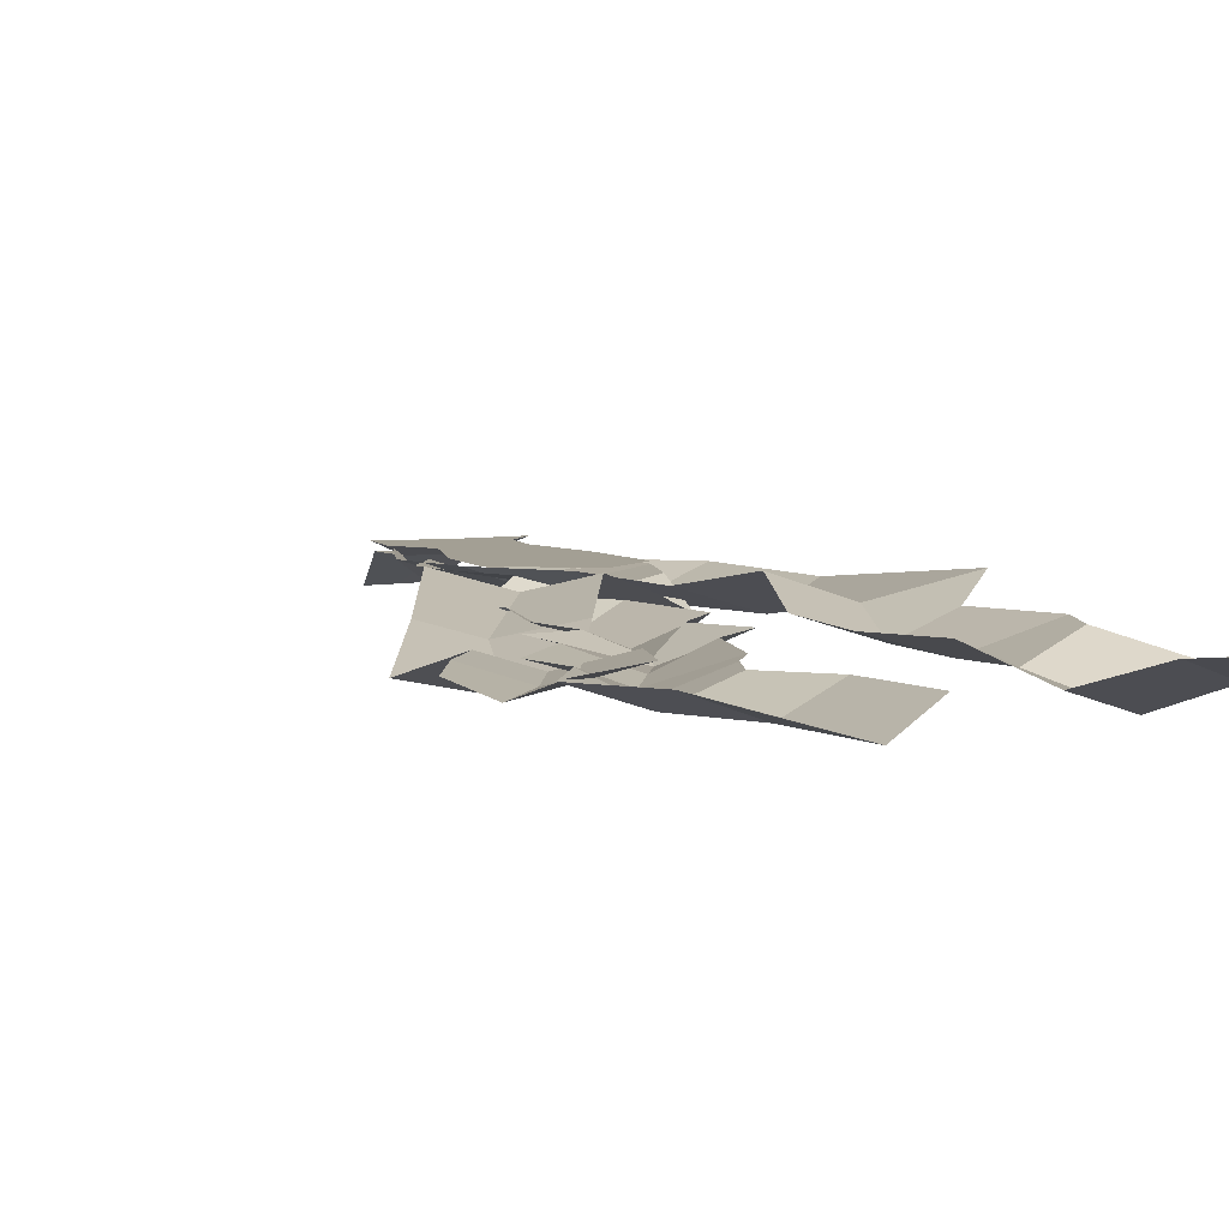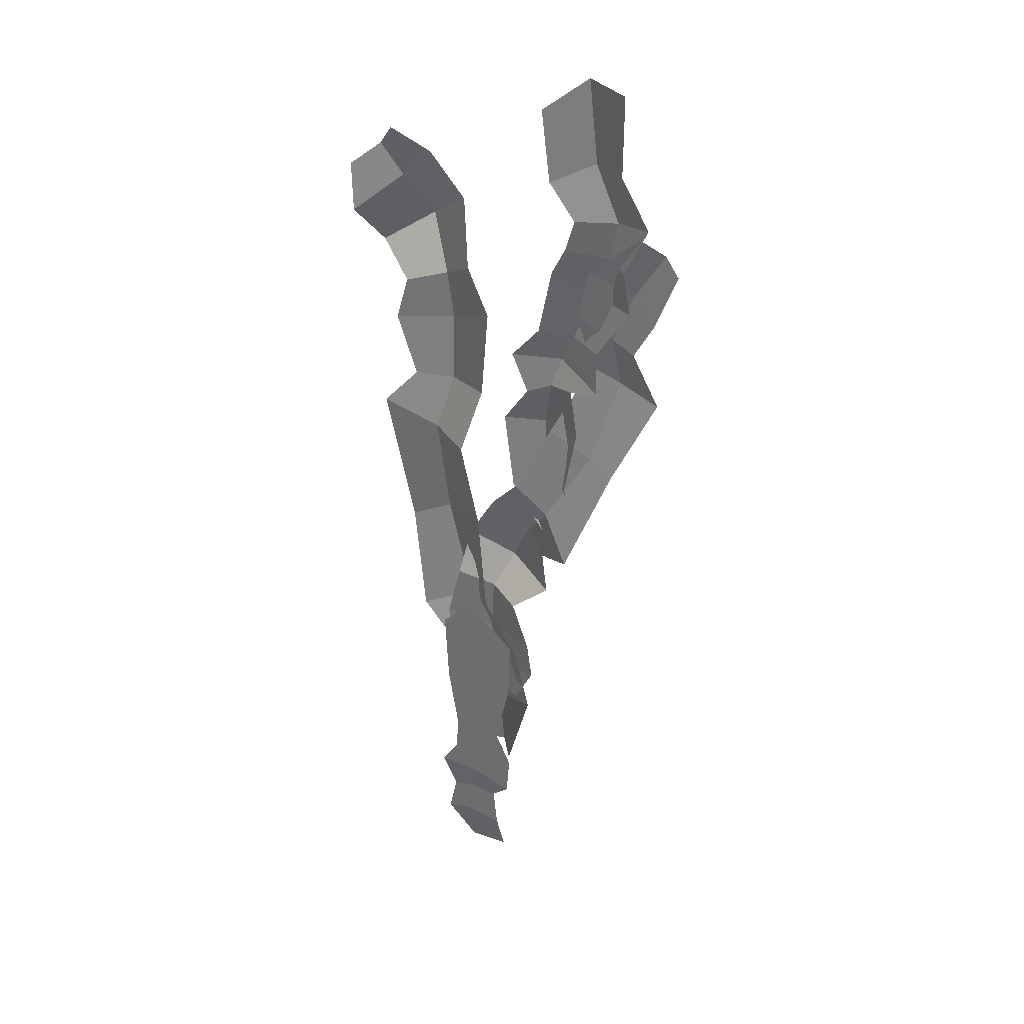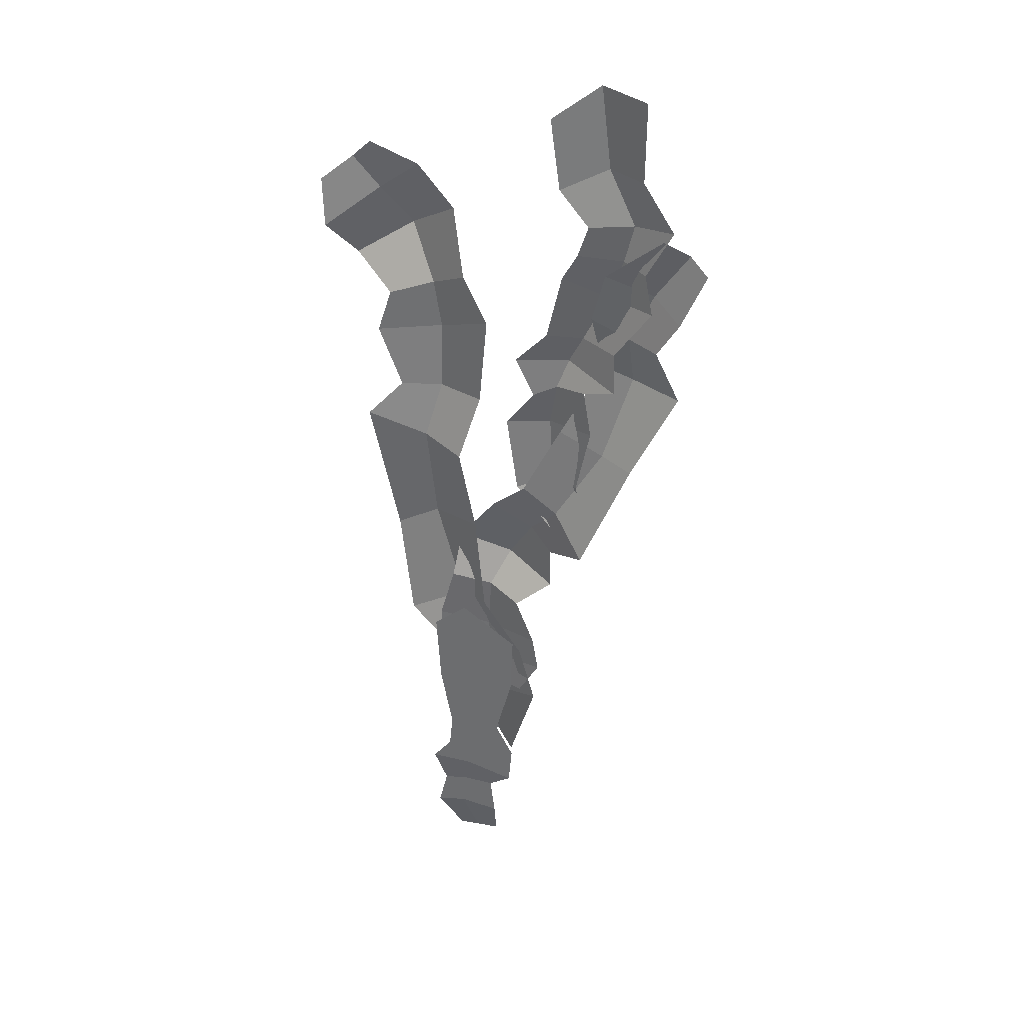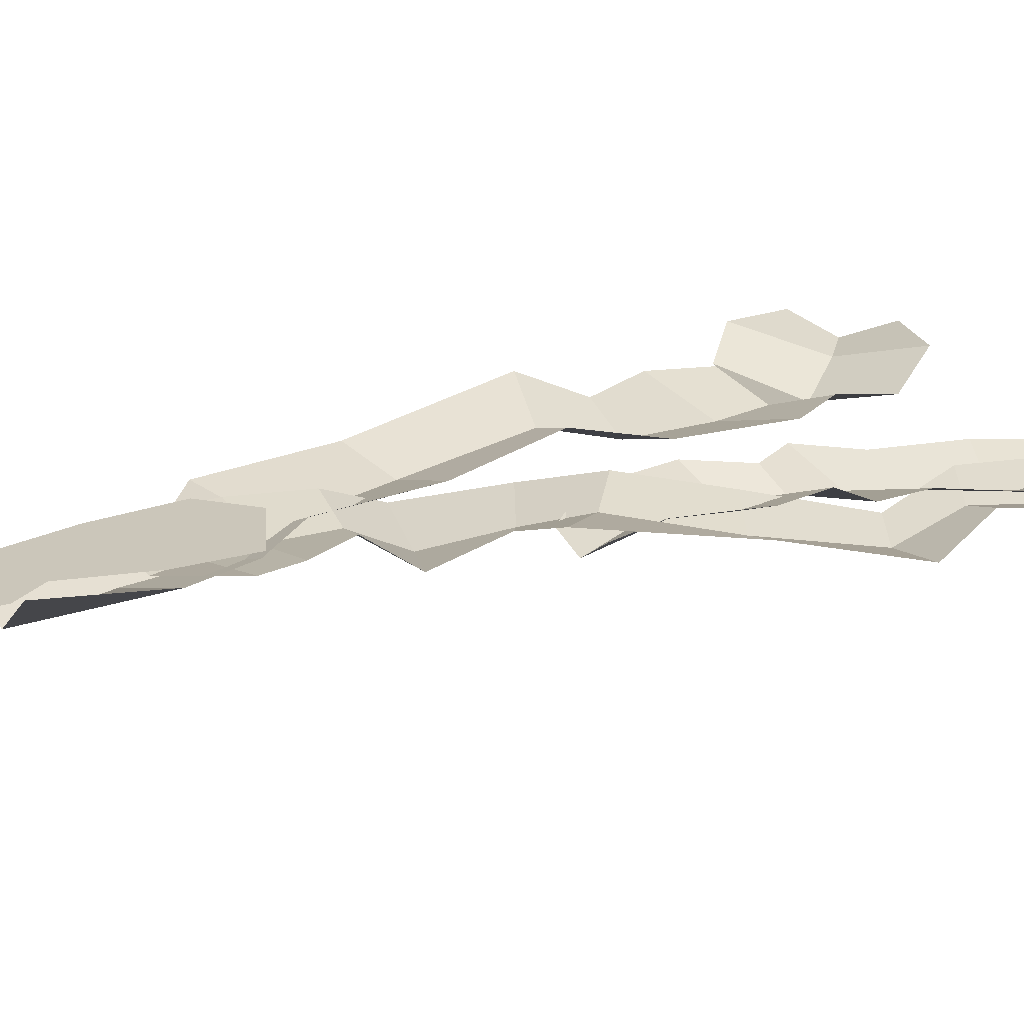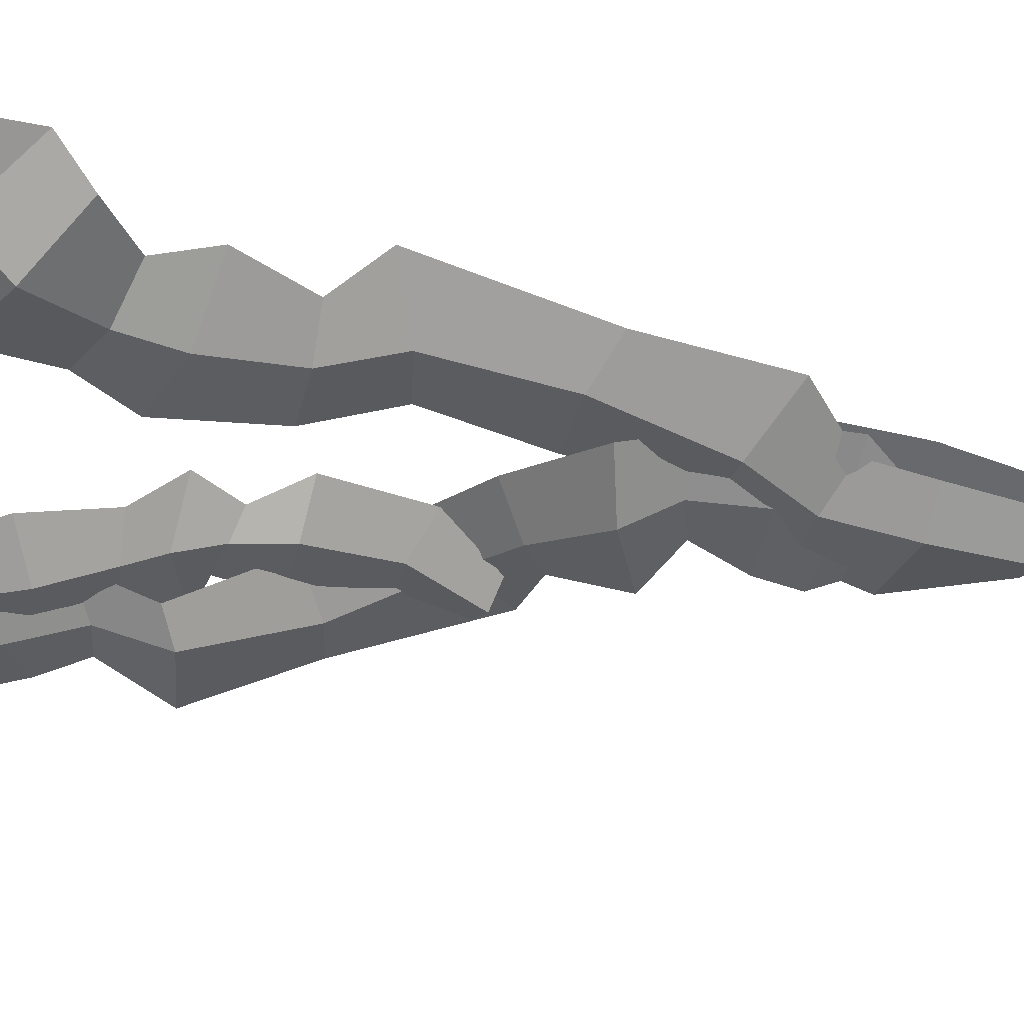
<metadata>
{"format":"obj","ext":"obj","renderer":"f3d","projection":"perspective","resolution":1024,"background":"white","views":[{"elev":5.4,"azim":157.4,"up":"+Z"},{"elev":28.7,"azim":40.6,"up":"+Y"},{"elev":32.2,"azim":27.4,"up":"+Y"},{"elev":21.2,"azim":59.5,"up":"+Z"},{"elev":-52.8,"azim":-99.9,"up":"+Z"}]}
</metadata>
<code>
o Plane.076_Plane.077
v -0.8031 2.615 -0.2623
v -1.021 2.914 -0.1297
v -0.03938 -2.189 -0.2204
v -1.263 3.129 -0.1297
v -1.484 2.941 -0
v -1.021 3.336 -0
v -0.5989 3.227 -0
v -0.3676 2.86 -0.1326
v -0.2179 2.356 -0
v -0.01373 2.002 -0
v -0.08178 1.308 -0
v -0.2179 0.7912 0.1111
v -0.1362 0.09717 -0
v -0.05456 -0.6785 -1e-06
v 0.2857 -1.087 -1e-06
v 0.4218 -1.522 -1e-06
v 0.204 -2.176 -1e-06
v -0.2723 -2.203 -0.09066
v -0.354 -1.645 -0.09066
v -0.354 -1.264 -1e-06
v -0.7622 -0.9371 -1e-06
v -0.8711 -0.07974 -0
v -1.062 0.9954 0.1111
v -0.8031 1.281 -0
v -1.007 1.73 -0
v -0.8847 2.084 -0
v -1.252 2.315 -0.1326
v -1.47 2.547 -0
v -0.5581 2.193 -0.1297
v -0.49 1.826 -0.1297
v -0.5037 1.281 -0.1297
v -0.5989 0.8457 -0.01864
v -0.5717 0.05635 -0.1297
v -0.3267 -0.7194 -0.1297
v -0.08178 -1.128 -0.1297
v -0.01373 -1.645 -0.1297
f 3 36 19 18
f 2 7 6 4
f 15 14 34 35
f 28 2 4 5
f 1 8 7 2
f 27 1 2 28
f 29 9 8 1
f 26 29 1 27
f 30 10 9 29
f 25 30 29 26
f 31 11 10 30
f 24 31 30 25
f 32 12 11 31
f 23 32 31 24
f 33 13 12 32
f 22 33 32 23
f 34 14 13 33
f 21 34 33 22
f 35 36 16 15
f 20 35 34 21
f 16 36 3 17
f 19 36 35 20
o Plane.077_Plane.078
v -0.05363 -0.9315 -0.08113
v -0.03649 -1.249 -0.08113
v 1.642 2.894 -0.08113
v 0.03808 -1.518 -0.08113
v 0.2848 -1.485 -0
v -0.2338 -1.554 -0
v -0.4874 -1.278 -0
v -0.4825 -0.9046 -0
v -0.3551 -0.4711 -0
v -0.337 -0.1203 -0.1326
v 0.03678 0.3489 -0
v 0.3769 0.6585 0.1111
v 0.6426 1.198 -0
v 0.9464 1.796 -0.1326
v 0.8918 2.25 0
v 0.9972 2.628 0
v 1.46 2.997 0
v 1.816 2.794 0
v 1.614 2.353 0
v 1.436 2.078 0
v 1.578 1.651 -0.1326
v 1.256 0.9817 -0
v 0.8904 0.1165 0.1111
v 0.5701 0.0312 -0
v 0.5074 -0.3884 -0.1326
v 0.2535 -0.5866 -0
v 0.4106 -0.9254 -0
v 0.4595 -1.194 -0
v -0.03313 -0.5124 -0.08113
v 0.08961 -0.2153 -0.2138
v 0.354 0.1712 -0.08113
v 0.6265 0.441 0.02995
v 0.976 1.023 -0.08113
v 1.162 1.698 -0.2138
v 1.176 2.107 -0.08113
v 1.369 2.512 -0.08113
f 39 72 55 54
f 38 43 42 40
f 51 50 70 71
f 64 38 40 41
f 37 44 43 38
f 63 37 38 64
f 65 45 44 37
f 62 65 37 63
f 66 46 45 65
f 61 66 65 62
f 67 47 46 66
f 60 67 66 61
f 68 48 47 67
f 59 68 67 60
f 69 49 48 68
f 58 69 68 59
f 70 50 49 69
f 57 70 69 58
f 71 72 52 51
f 56 71 70 57
f 52 72 39 53
f 55 72 71 56
o Plane.078_Plane.079
v 1.095 2.725 -0.1171
v 1.173 3.024 -0.1171
v 0.9608 3.433 -0.1171
v 0.7492 0.2726 -0.1171
v 0.5277 3.78 -0
v 0.8821 4.056 -0.1171
v 1.292 4.024 -0
v 1.284 3.425 -0
v 1.536 3.079 -0
v 1.323 2.701 -0
v 1.386 2.394 -0
v 1.087 1.984 -0
v 1.095 1.653 -0
v 0.8427 1.59 -0
v 0.9057 1.236 -0
v 0.7876 0.7163 -0
v 0.8978 0.3303 -0
v 0.6143 0.2201 -0
v 0.2599 0.5824 -0
v 0.1654 1.173 -0
v 0.4017 1.472 -0
v 0.2442 1.748 -0
v 0.5119 2.024 -0
v 0.638 2.536 -0
v 0.764 2.748 -0
v 0.8506 2.992 -0
v 0.6064 3.244 -0
v 0.9766 2.402 -0.1171
v 0.7718 2.008 -0.1171
v 0.6537 1.787 -0.1171
v 0.5513 1.527 -0.1171
v 0.4962 1.205 -0.1171
v 0.5277 0.7005 -0.1171
f 76 105 91 90
f 75 74 81 80
f 80 79 78 75
f 99 75 78 77
f 98 74 75 99
f 81 74 73 82
f 97 73 74 98
f 82 73 100 83
f 96 100 73 97
f 83 100 101 84
f 84 101 102 85
f 95 101 100 96
f 94 102 101 95
f 85 102 103 86
f 93 103 102 94
f 86 103 104 87
f 92 104 103 93
f 87 104 105 88
f 91 105 104 92
f 88 105 76 89
o Plane.079_Plane.080
v -0.5392 -1.04 -1e-06
v -0.2556 -0.7941 -1e-06
v 0.2169 -1.03 -1e-06
v 0.198 -1.493 -1e-06
v 0.05623 -2.004 -1e-06
v 0.2074 -2.24 -1e-06
v 0.1791 -2.542 -1e-06
v -0.05717 -2.76 -0.09066
v -0.01937 -3.053 -0.09066
v -0.1044 -3.459 -0.285
v -0.473 -3.535 -0.285
v -0.5959 -3.147 -0.09066
v -0.5203 -2.854 -0.09066
v -0.5864 -2.552 -1e-06
v -0.4258 -2.344 -1e-06
v -0.3974 -2.079 -1e-06
v -0.5014 -1.597 -1e-06
v -0.3469 -3.064 -0.09066
v -0.3141 -2.79 -0.09066
v -0.2321 -2.506 -1e-06
v -0.1664 -2.336 -1e-06
v -0.1391 -2.09 -1e-06
v -0.1281 -1.593 -1e-06
v -0.5151 -1.395 -1e-06
v -0.1719 -1.264 -1e-06
v -0.2992 -3.499 -0.285
v -0.3681 -0.8916 -1e-06
f 107 132 130 108
f 114 123 131 115
f 113 124 123 114
f 112 125 124 113
f 111 126 125 112
f 110 127 126 111
f 109 128 127 110
f 108 130 128 109
f 123 124 118 117
f 130 132 106 129
f 127 128 122 121
f 124 125 119 118
f 128 130 129 122
f 125 126 120 119
f 131 123 117 116
f 126 127 121 120

</code>
